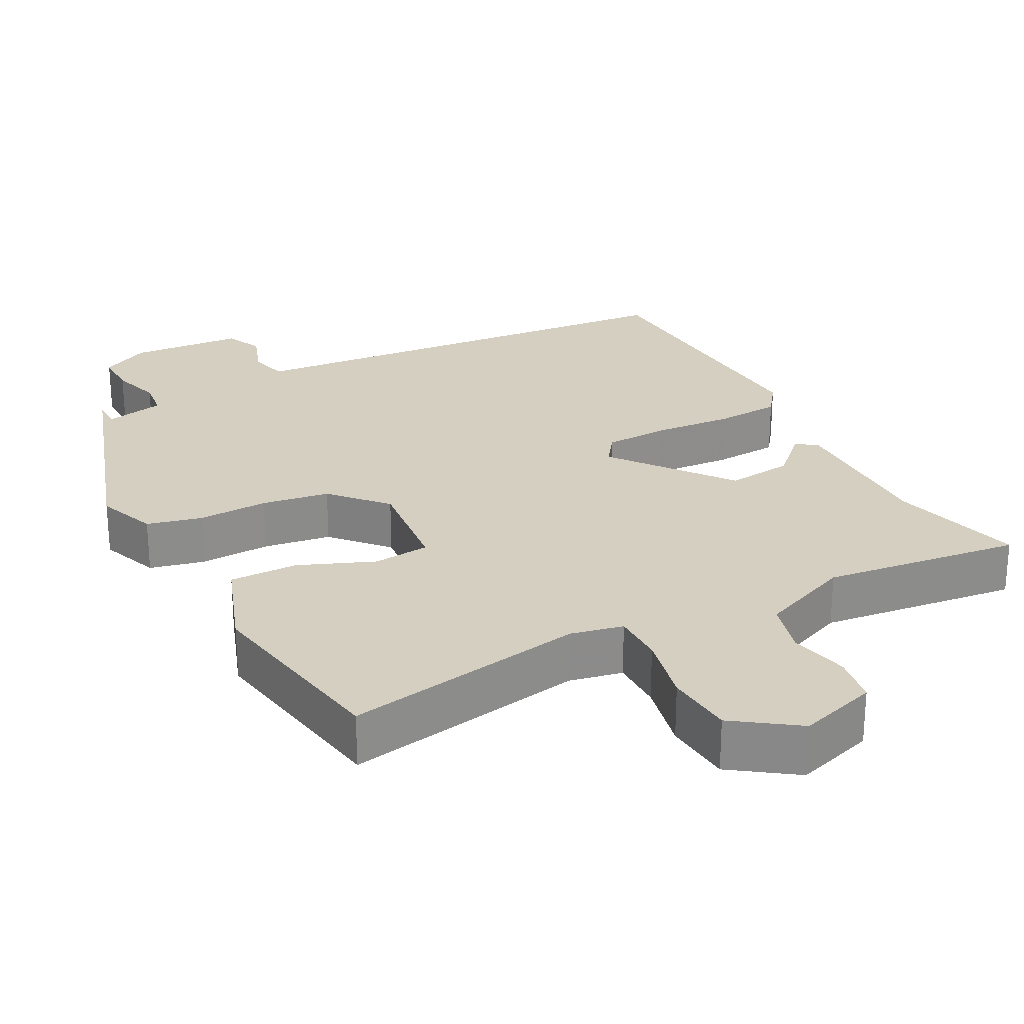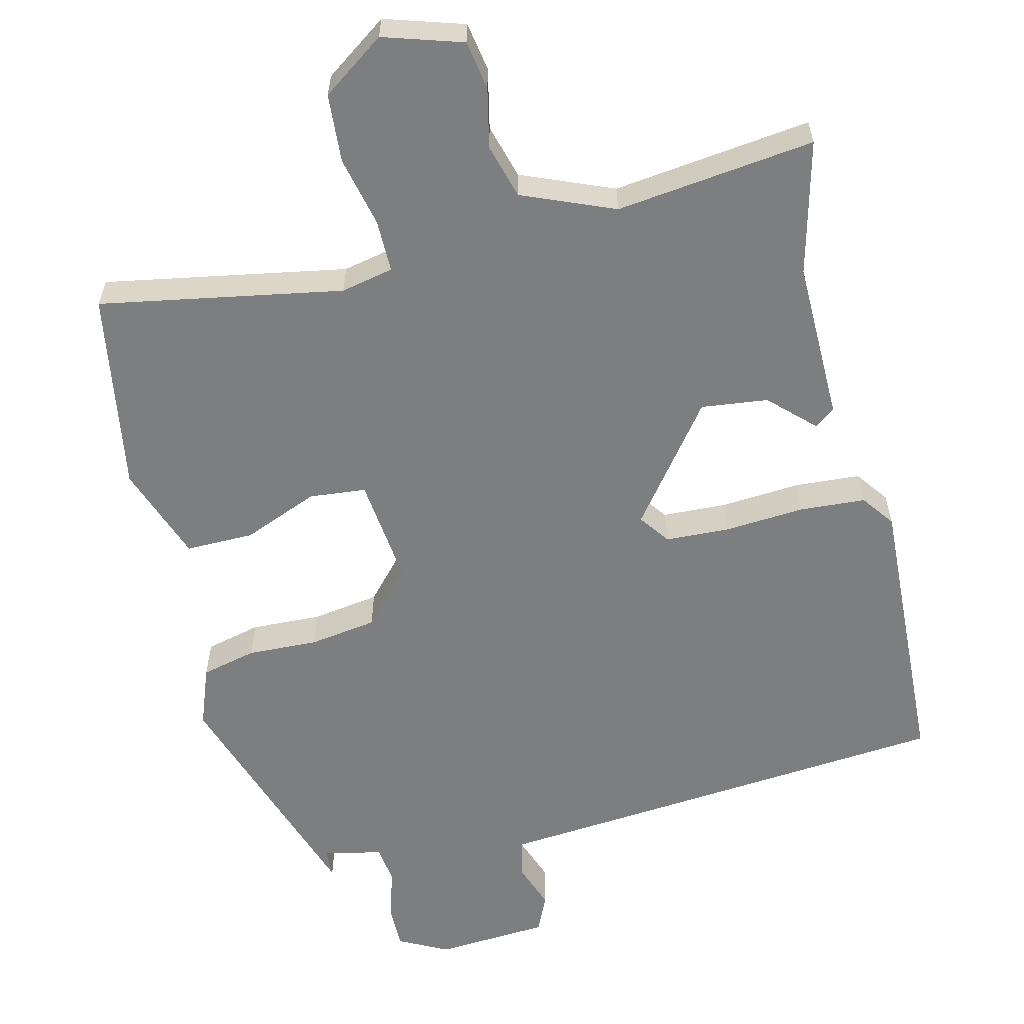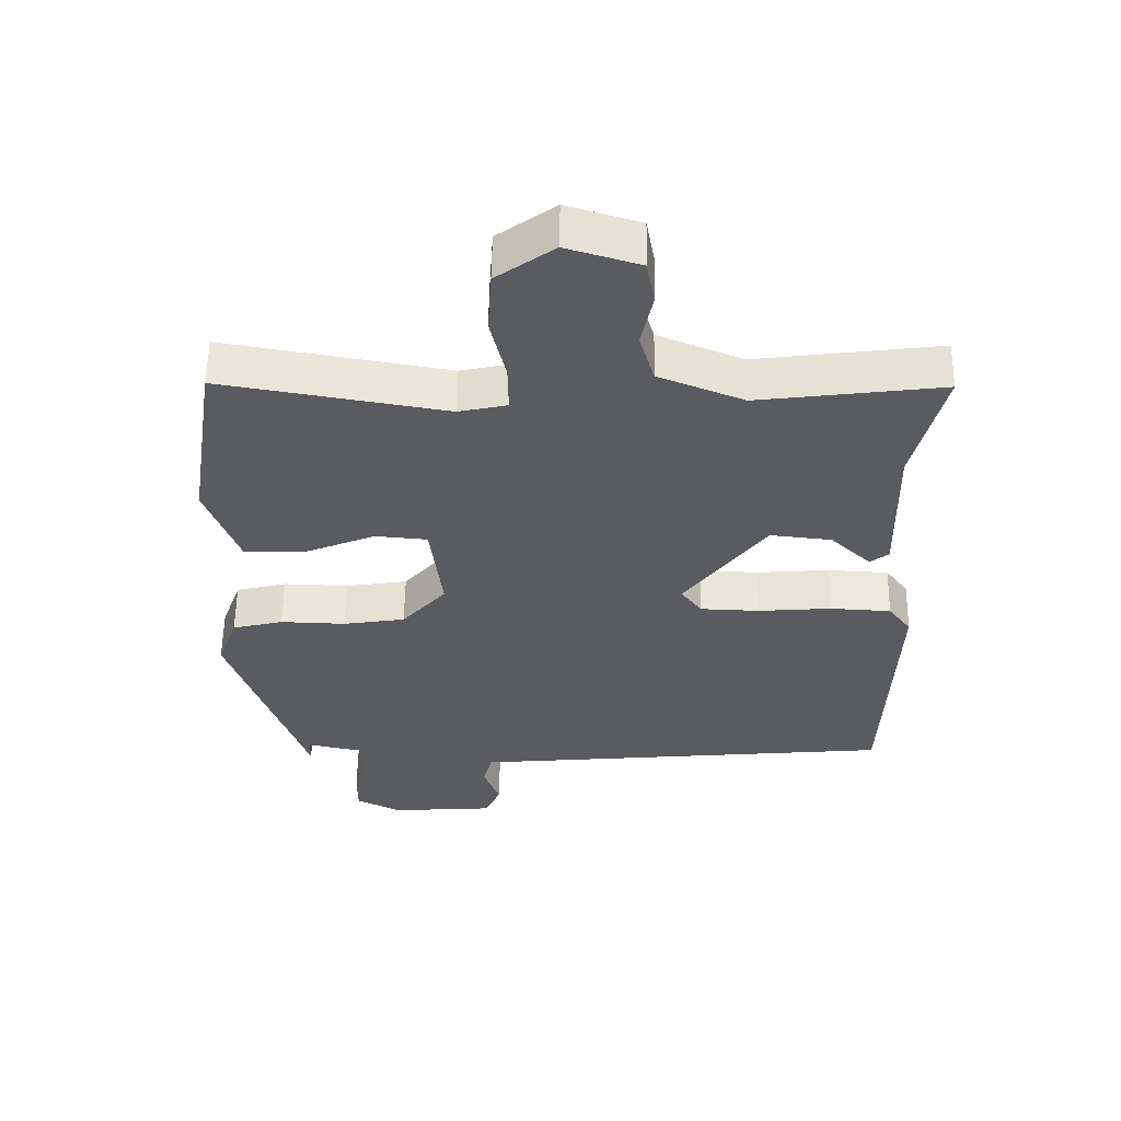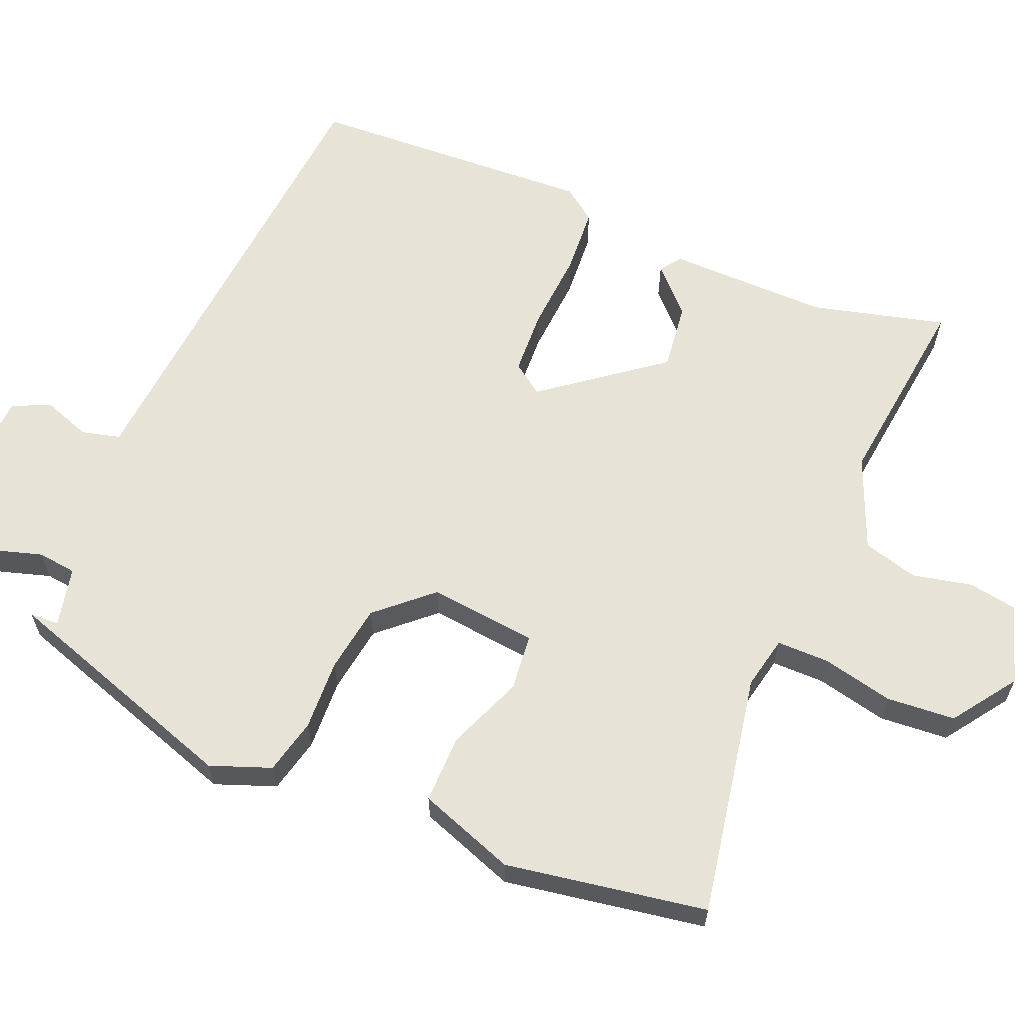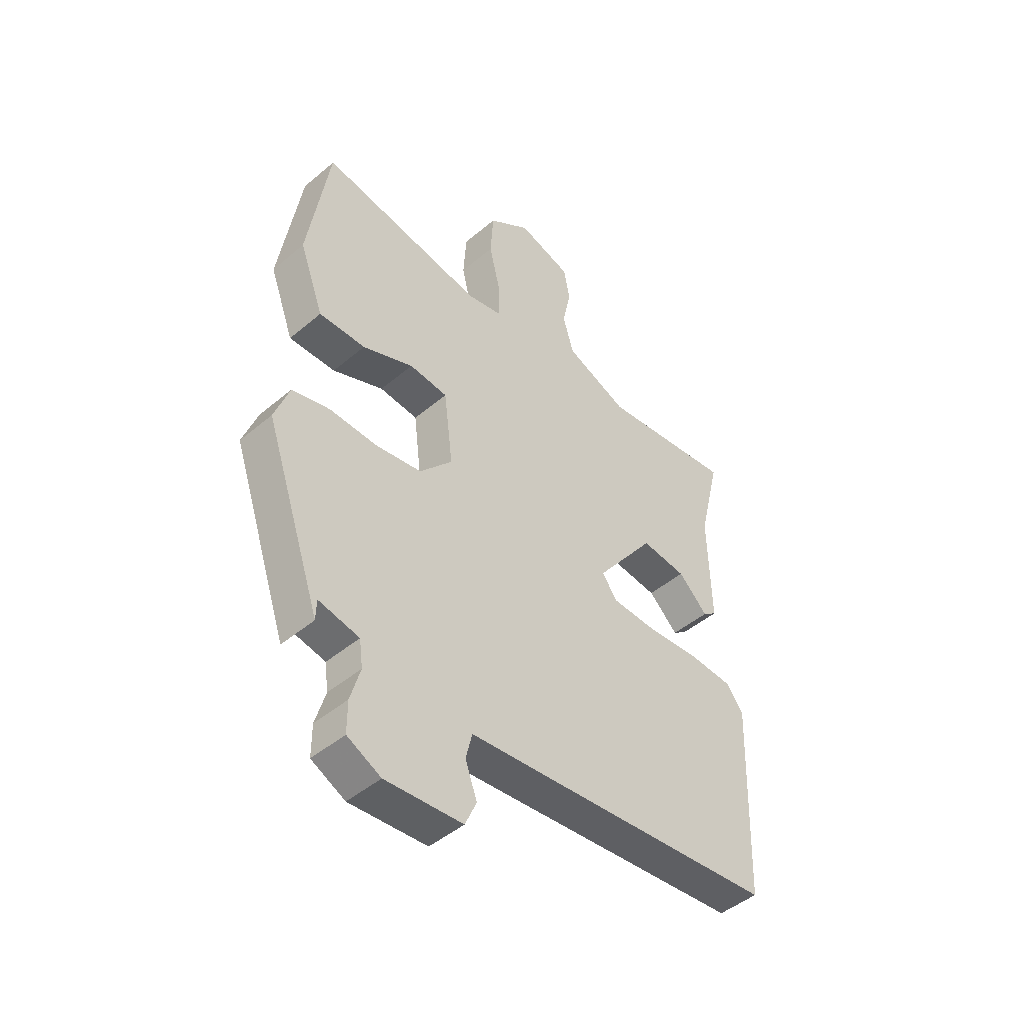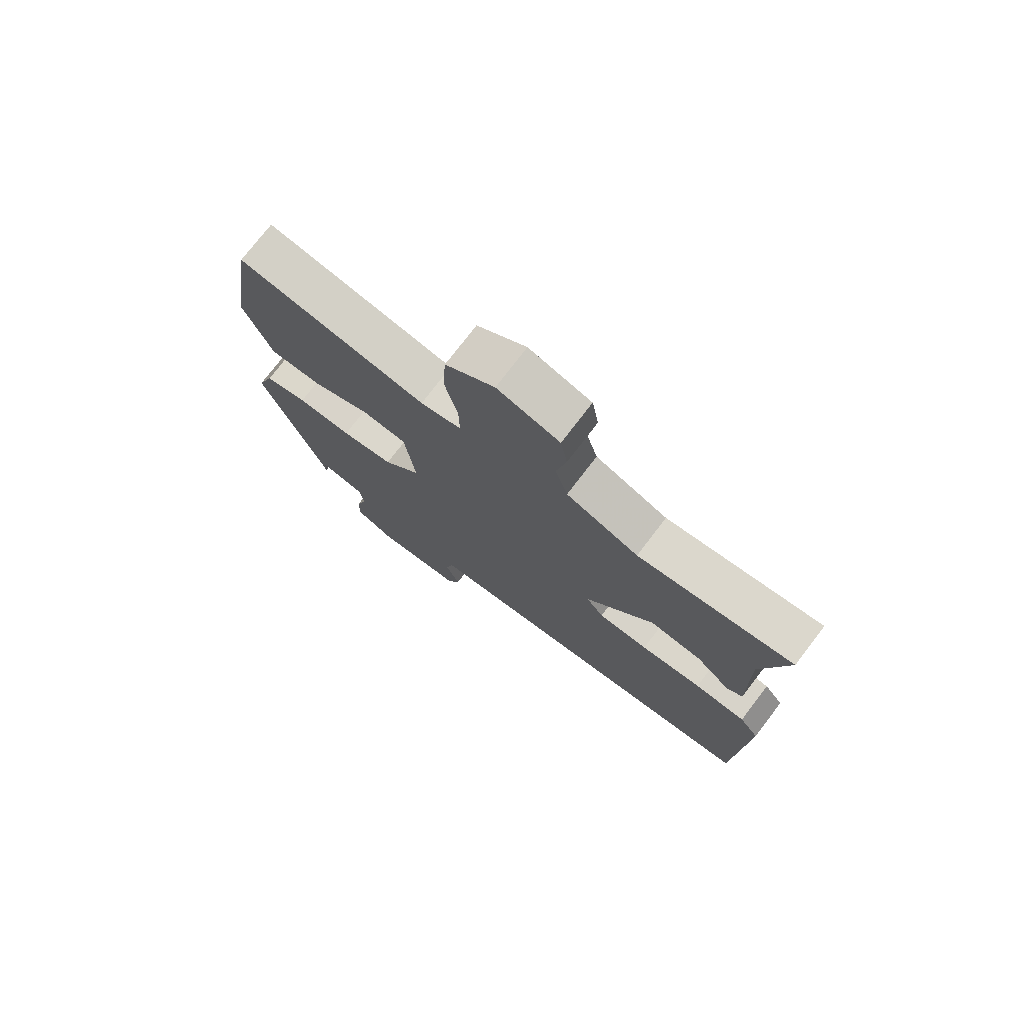
<metadata>
{"format":"obj","ext":"obj","renderer":"f3d","projection":"perspective","resolution":1024,"background":"white","views":[{"elev":25.9,"azim":-28.5,"up":"+Y"},{"elev":-59.3,"azim":13.1,"up":"+Y"},{"elev":56.7,"azim":0.9,"up":"+Z"},{"elev":62.4,"azim":-68.0,"up":"+Y"},{"elev":-46.6,"azim":-46.2,"up":"+Z"},{"elev":75.5,"azim":37.4,"up":"+Z"}]}
</metadata>
<code>
v -0.479 0.07 0.54
v -0.145 0.07 0.483
v -0.073 0.07 0.499
v -0.074 0.07 0.571
v -0.097 0.07 0.668
v -0.091 0.07 0.762
v -0.005 0.07 0.824
v 0.104 0.07 0.791
v 0.116 0.07 0.724
v 0.099 0.07 0.642
v 0.121 0.07 0.567
v 0.248 0.07 0.516
v 0.521 0.07 0.552
v 0.476 0.07 0.368
v 0.481 0.07 0.147
v 0.453 0.07 0.126
v 0.393 0.07 0.183
v 0.301 0.07 0.193
v 0.18 0.07 0.031
v 0.211 0.07 -0.011
v 0.3 0.07 -0.014
v 0.409 0.07 -0.005
v 0.5 0.07 -0.01
v 0.534 0.07 -0.055
v 0.519 0.07 -0.449
v 0.014 0.07 -0.498
v -0.122 0.07 -0.511
v -0.135 0.07 -0.564
v -0.111 0.07 -0.629
v -0.134 0.07 -0.681
v -0.29 0.07 -0.693
v -0.358 0.07 -0.659
v -0.358 0.07 -0.597
v -0.338 0.07 -0.528
v -0.345 0.07 -0.475
v -0.427 0.07 -0.458
v -0.428 0.07 -0.498
v -0.542 0.07 -0.167
v -0.512 0.07 -0.084
v -0.436 0.07 -0.065
v -0.339 0.07 -0.068
v -0.246 0.07 -0.053
v -0.18 0.07 0.022
v -0.198 0.07 0.17
v -0.276 0.07 0.177
v -0.379 0.07 0.134
v -0.473 0.07 0.132
v -0.522 0.07 0.264
v -0.479 0 0.54
v -0.145 0 0.483
v -0.073 0 0.499
v -0.074 0 0.571
v -0.097 0 0.668
v -0.091 0 0.762
v -0.005 0 0.824
v 0.104 0 0.791
v 0.116 0 0.724
v 0.099 0 0.642
v 0.121 0 0.567
v 0.248 0 0.516
v 0.521 0 0.552
v 0.476 0 0.368
v 0.481 0 0.147
v 0.453 0 0.126
v 0.393 0 0.183
v 0.301 0 0.193
v 0.18 0 0.031
v 0.211 0 -0.011
v 0.3 0 -0.014
v 0.409 0 -0.005
v 0.5 0 -0.01
v 0.534 0 -0.055
v 0.519 0 -0.449
v 0.014 0 -0.498
v -0.122 0 -0.511
v -0.135 0 -0.564
v -0.111 0 -0.629
v -0.134 0 -0.681
v -0.29 0 -0.693
v -0.358 0 -0.659
v -0.358 0 -0.597
v -0.338 0 -0.528
v -0.345 0 -0.475
v -0.427 0 -0.458
v -0.428 0 -0.498
v -0.542 0 -0.167
v -0.512 0 -0.084
v -0.436 0 -0.065
v -0.339 0 -0.068
v -0.246 0 -0.053
v -0.18 0 0.022
v -0.198 0 0.17
v -0.276 0 0.177
v -0.379 0 0.134
v -0.473 0 0.132
v -0.522 0 0.264
f 48 1 2
f 47 48 2
f 46 47 2
f 45 46 2
f 44 45 2 3
f 43 44 3
f 38 39 40 41
f 38 41 42
f 36 37 38
f 35 36 38 42
f 34 35 42 43
f 32 33 34
f 31 32 34
f 30 31 34
f 29 30 34
f 28 29 34
f 27 28 34 43
f 25 26 27
f 24 25 27
f 23 24 27
f 22 23 27
f 21 22 27
f 20 21 27
f 19 20 27 43
f 14 15 16 17
f 14 17 18
f 13 14 18
f 12 13 18
f 19 43 3
f 18 19 3
f 12 18 3
f 11 12 3
f 8 9 10
f 7 8 10
f 6 7 10
f 5 6 10
f 4 5 10
f 3 4 10 11
f 50 49 96
f 50 96 95
f 50 95 94
f 50 94 93
f 51 50 93 92
f 51 92 91
f 89 88 87 86
f 90 89 86
f 86 85 84
f 90 86 84 83
f 91 90 83 82
f 82 81 80
f 82 80 79
f 82 79 78
f 82 78 77
f 82 77 76
f 91 82 76 75
f 75 74 73
f 75 73 72
f 75 72 71
f 75 71 70
f 75 70 69
f 75 69 68
f 91 75 68 67
f 65 64 63 62
f 66 65 62
f 66 62 61
f 66 61 60
f 51 91 67
f 51 67 66
f 51 66 60
f 51 60 59
f 58 57 56
f 58 56 55
f 58 55 54
f 58 54 53
f 58 53 52
f 59 58 52 51
f 1 49 50 2
f 2 50 51 3
f 3 51 52 4
f 4 52 53 5
f 5 53 54 6
f 6 54 55 7
f 7 55 56 8
f 8 56 57 9
f 9 57 58 10
f 10 58 59 11
f 11 59 60 12
f 12 60 61 13
f 13 61 62 14
f 14 62 63 15
f 15 63 64 16
f 16 64 65 17
f 17 65 66 18
f 18 66 67 19
f 19 67 68 20
f 20 68 69 21
f 21 69 70 22
f 22 70 71 23
f 23 71 72 24
f 24 72 73 25
f 25 73 74 26
f 26 74 75 27
f 27 75 76 28
f 28 76 77 29
f 29 77 78 30
f 30 78 79 31
f 31 79 80 32
f 32 80 81 33
f 33 81 82 34
f 34 82 83 35
f 35 83 84 36
f 36 84 85 37
f 37 85 86 38
f 38 86 87 39
f 39 87 88 40
f 40 88 89 41
f 41 89 90 42
f 42 90 91 43
f 43 91 92 44
f 44 92 93 45
f 45 93 94 46
f 46 94 95 47
f 47 95 96 48
f 48 96 49 1

</code>
